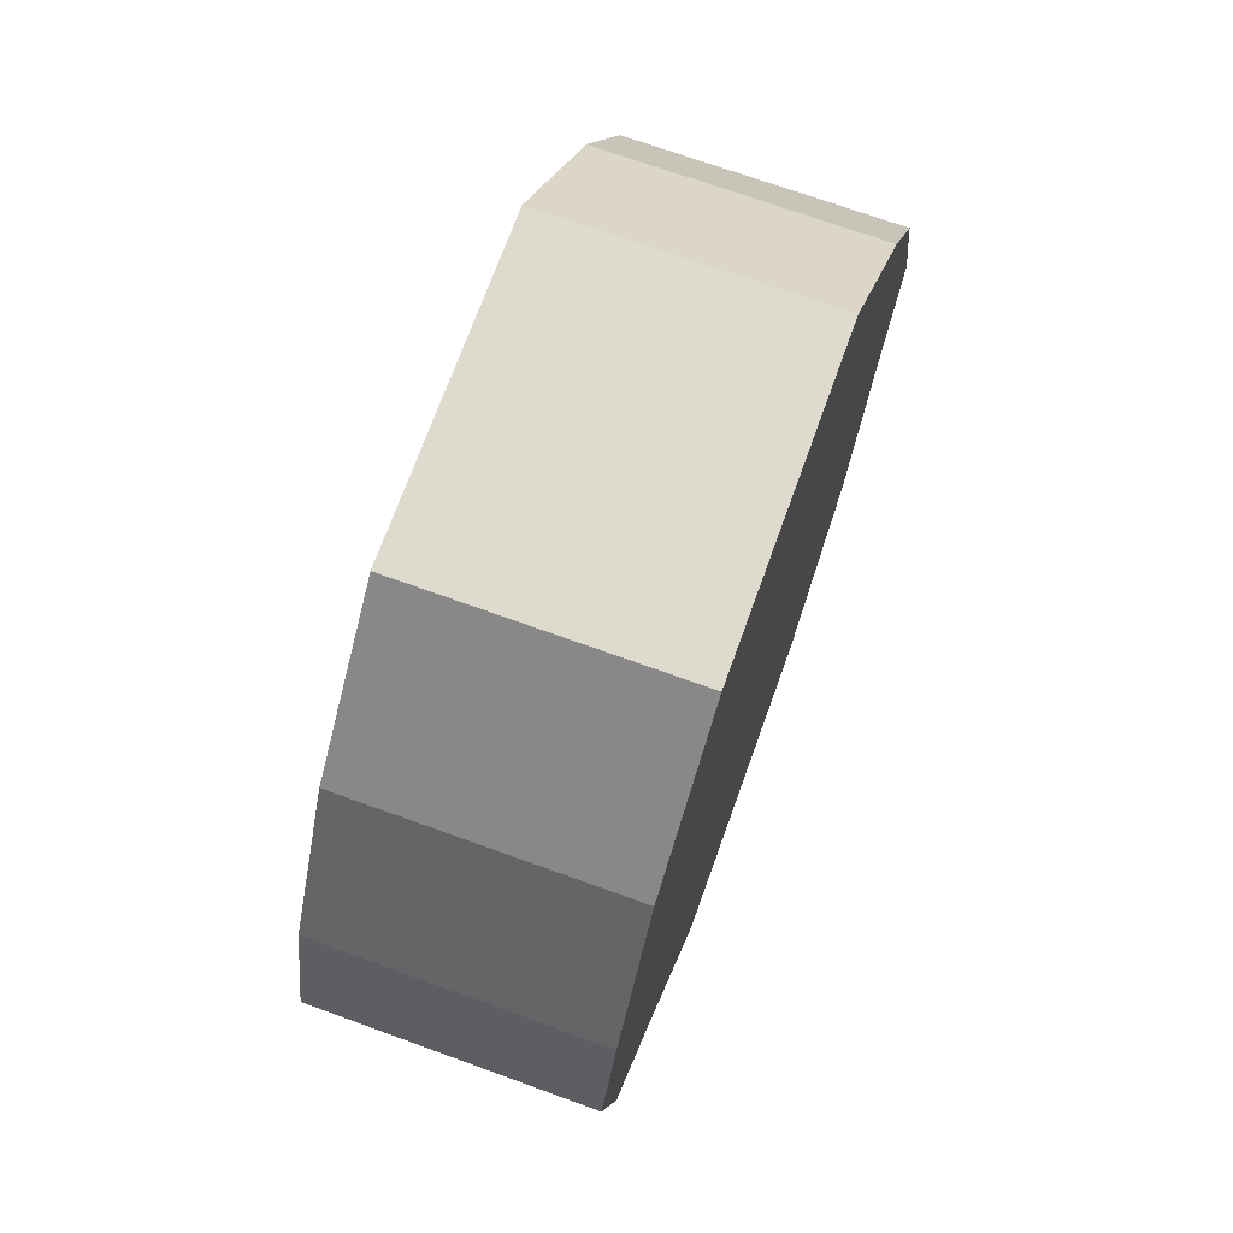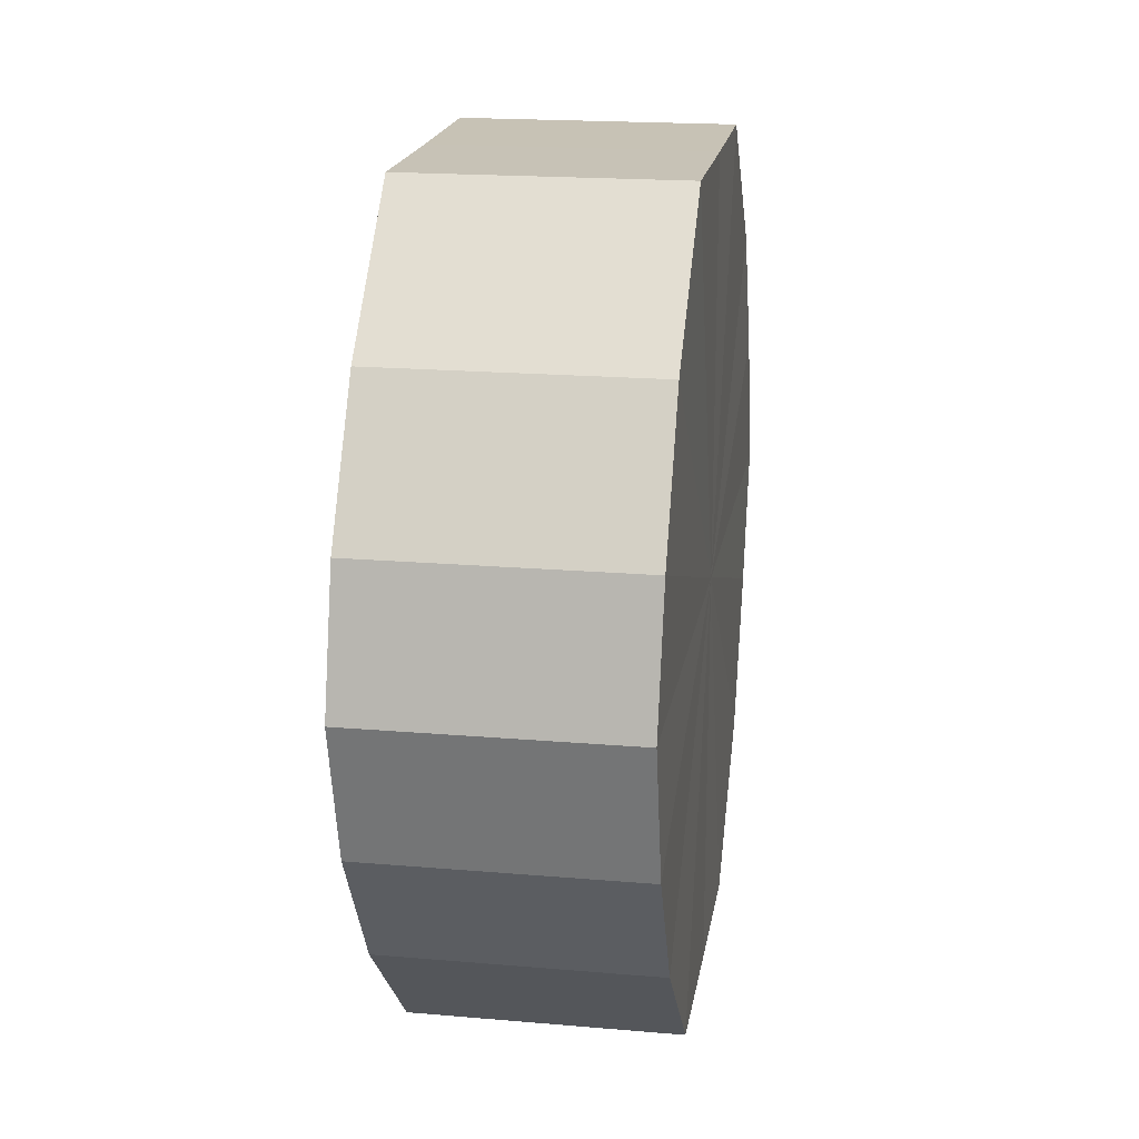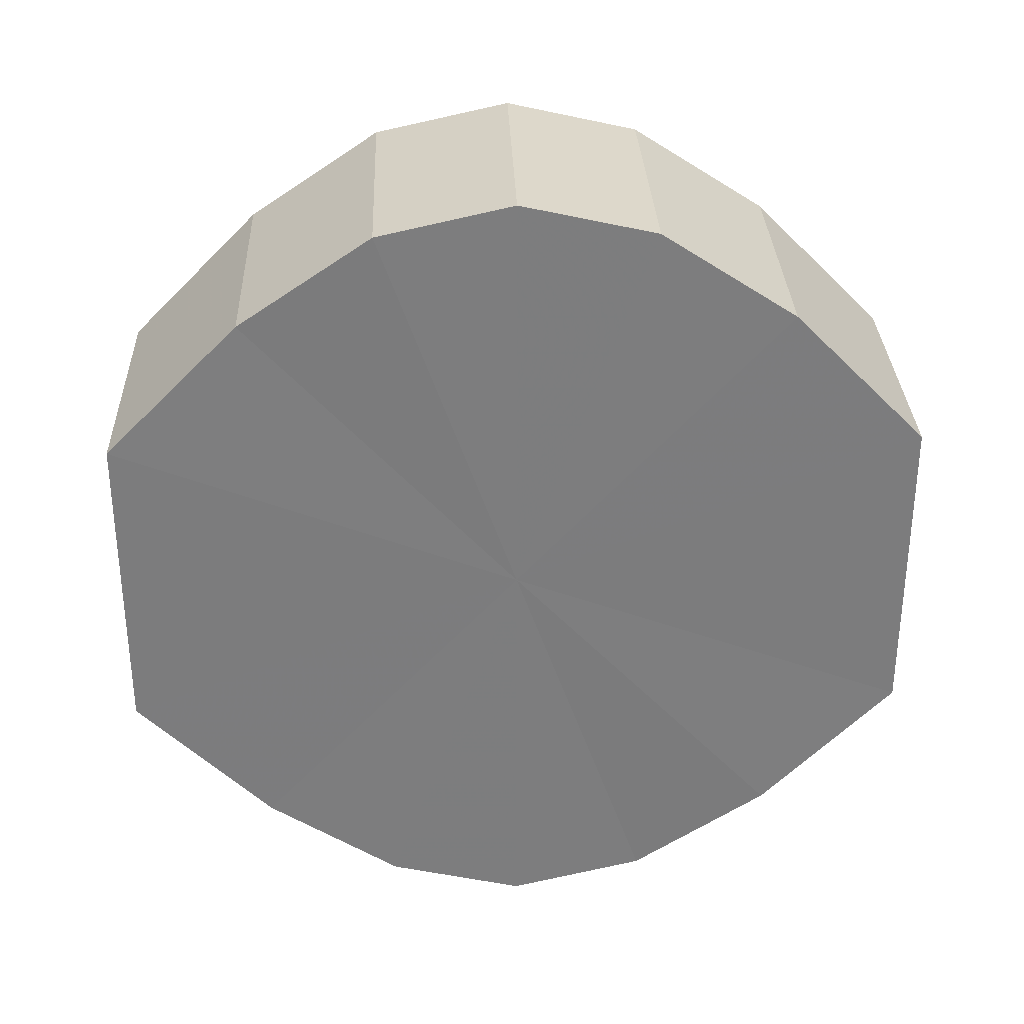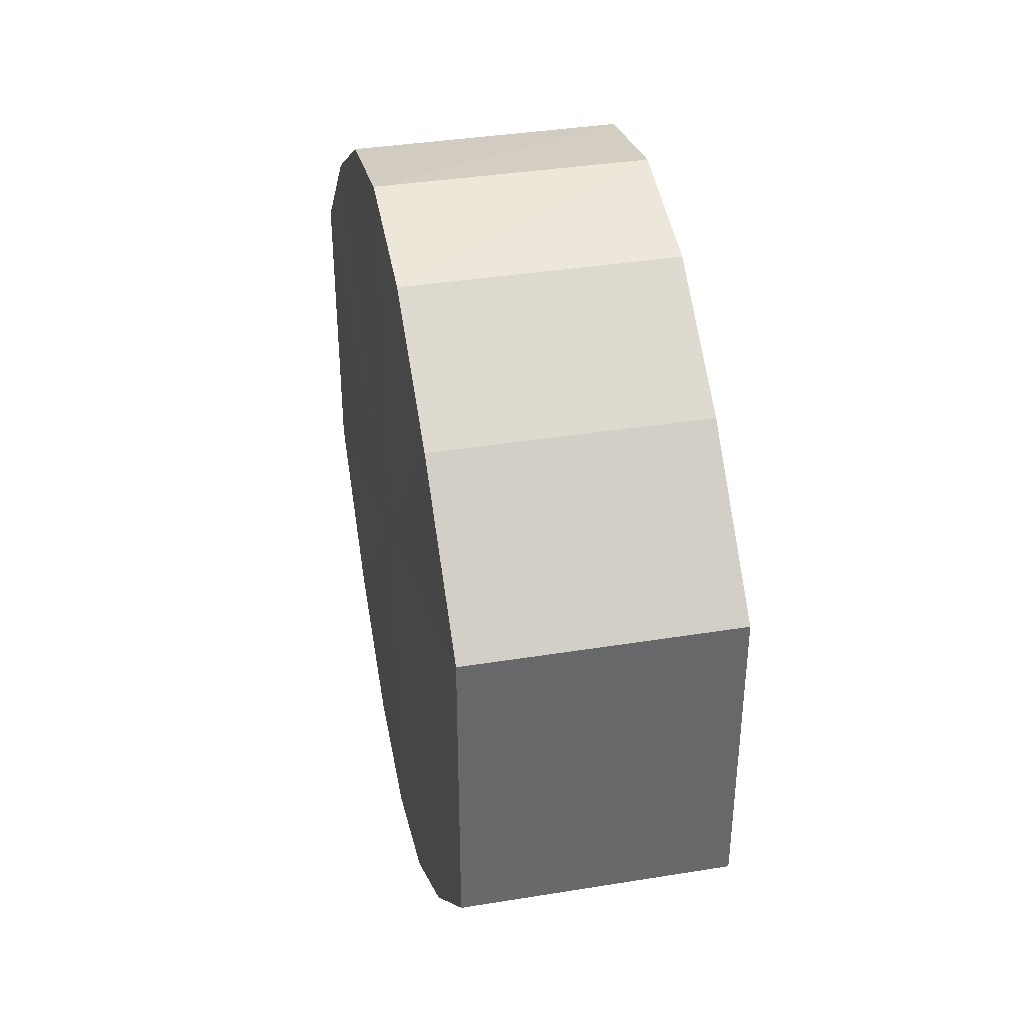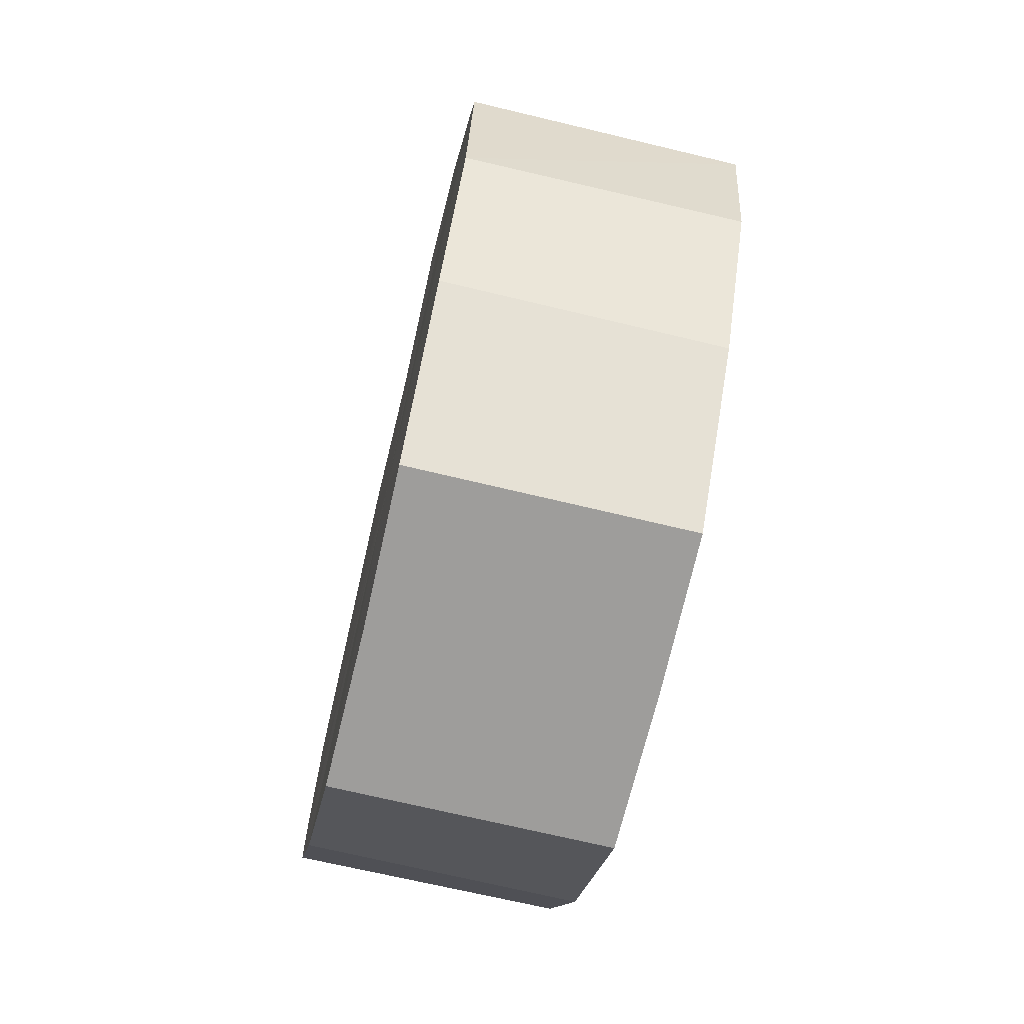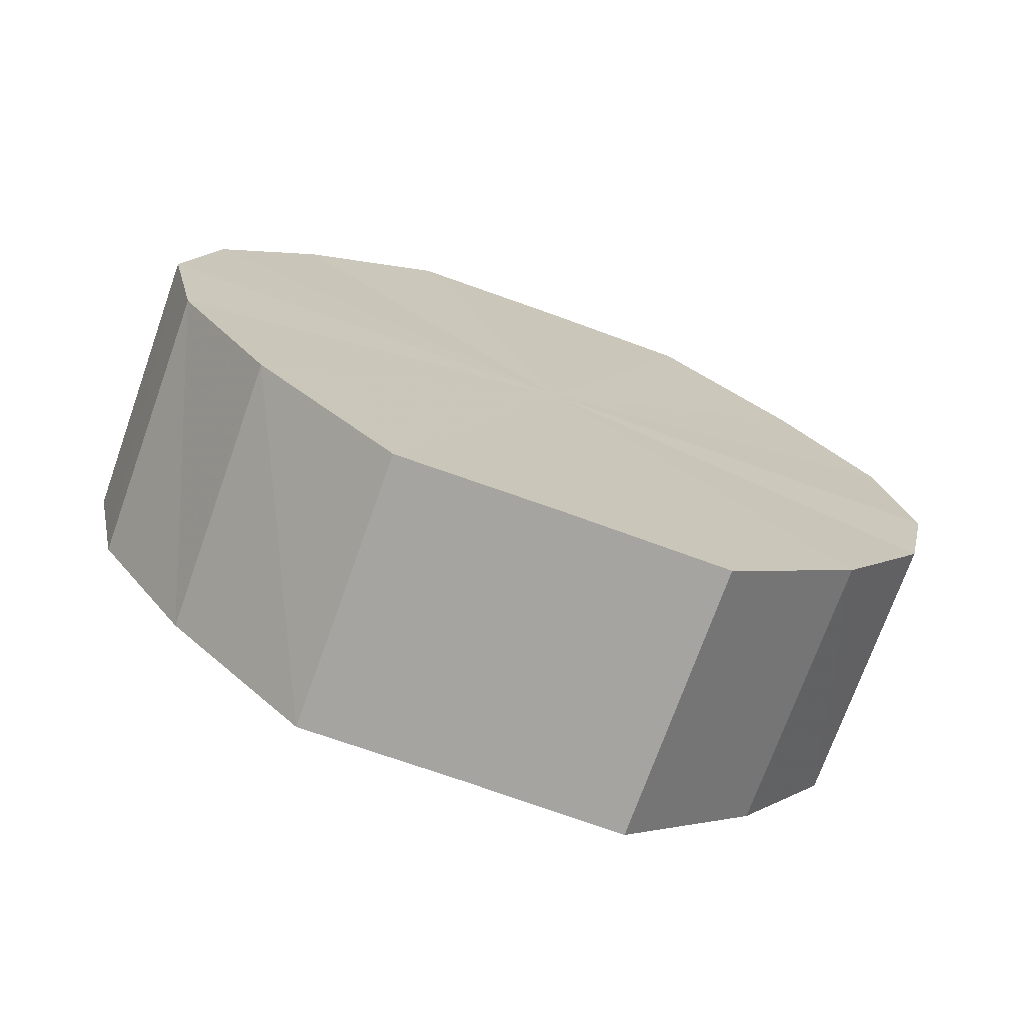
<metadata>
{"format":"obj","ext":"obj","renderer":"f3d","projection":"perspective","resolution":1024,"background":"white","views":[{"elev":71.2,"azim":19.8,"up":"+Y"},{"elev":19.2,"azim":-170.9,"up":"+Y"},{"elev":31.2,"azim":87.8,"up":"+Z"},{"elev":37.9,"azim":168.4,"up":"+Z"},{"elev":-70.6,"azim":166.6,"up":"+Y"},{"elev":-72.5,"azim":-109.8,"up":"+Y"}]}
</metadata>
<code>
o 19085
v 2163 1871 13.6
v 2163 1871 13.61
v 2163 1871 13.6
v 2163 1871 13.62
v 2163 1871 13.61
v 2163 1871 13.59
v 2163 1871 13.59
v 2163 1871 13.63
v 2163 1871 13.62
v 2163 1871 13.58
v 2163 1871 13.58
v 2163 1871 13.63
v 2163 1871 13.63
v 2163 1871 13.57
v 2163 1871 13.57
v 2163 1871 13.63
v 2163 1871 13.63
v 2163 1871 13.57
v 2163 1871 13.57
v 2163 1871 13.62
v 2163 1871 13.63
v 2163 1871 13.57
v 2163 1871 13.57
v 2163 1871 13.61
v 2163 1871 13.62
v 2163 1871 13.58
v 2163 1871 13.58
v 2163 1871 13.6
v 2163 1871 13.61
v 2163 1871 13.59
v 2163 1871 13.59
v 2163 1871 13.6
v 2163 1871 13.6
v 2163 1871 13.61
v 2163 1871 13.61
v 2163 1871 13.62
v 2163 1871 13.62
v 2163 1871 13.59
v 2163 1871 13.6
v 2163 1871 13.58
v 2163 1871 13.59
v 2163 1871 13.63
v 2163 1871 13.63
v 2163 1871 13.57
v 2163 1871 13.58
v 2163 1871 13.57
v 2163 1871 13.57
v 2163 1871 13.63
v 2163 1871 13.63
v 2163 1871 13.57
v 2163 1871 13.57
v 2163 1871 13.58
v 2163 1871 13.57
v 2163 1871 13.63
v 2163 1871 13.63
v 2163 1871 13.59
v 2163 1871 13.58
v 2163 1871 13.6
v 2163 1871 13.59
v 2163 1871 13.62
v 2163 1871 13.62
v 2163 1871 13.61
v 2163 1871 13.6
v 2163 1871 13.61
v 2163 1871 13.6
v 2163 1871 13.61
v 2163 1871 13.6
v 2163 1871 13.62
v 2163 1871 13.59
v 2163 1871 13.63
v 2163 1871 13.58
v 2163 1871 13.63
v 2163 1871 13.57
v 2163 1871 13.63
v 2163 1871 13.57
v 2163 1871 13.62
v 2163 1871 13.57
v 2163 1871 13.61
v 2163 1871 13.58
v 2163 1871 13.6
v 2163 1871 13.59
v 2163 1871 13.6
v 2163 1871 13.6
v 2163 1871 13.61
v 2163 1871 13.59
v 2163 1871 13.62
v 2163 1871 13.58
v 2163 1871 13.63
v 2163 1871 13.57
v 2163 1871 13.63
v 2163 1871 13.57
v 2163 1871 13.63
v 2163 1871 13.57
v 2163 1871 13.62
v 2163 1871 13.58
v 2163 1871 13.61
v 2163 1871 13.59
v 2163 1871 13.6
f 1 2 3
f 2 4 5
f 6 1 7
f 4 8 9
f 10 6 11
f 8 12 13
f 14 10 15
f 12 16 17
f 18 14 19
f 16 20 21
f 22 18 23
f 20 24 25
f 26 22 27
f 24 28 29
f 30 26 31
f 28 30 32
f 33 34 35
f 35 36 37
f 38 39 33
f 40 41 38
f 37 42 43
f 44 45 40
f 46 47 44
f 43 48 49
f 50 51 46
f 52 53 50
f 49 54 55
f 56 57 52
f 58 59 56
f 55 60 61
f 62 63 58
f 61 64 62
f 65 66 67
f 65 68 66
f 65 67 69
f 65 70 68
f 65 69 71
f 65 72 70
f 65 71 73
f 65 74 72
f 65 73 75
f 65 76 74
f 65 75 77
f 65 78 76
f 65 77 79
f 65 80 78
f 65 79 81
f 65 81 80
f 82 83 84
f 82 85 83
f 82 84 86
f 82 87 85
f 82 86 88
f 82 89 87
f 82 88 90
f 82 91 89
f 82 90 92
f 82 93 91
f 82 92 94
f 82 95 93
f 82 94 96
f 82 97 95
f 82 96 98
f 82 98 97

</code>
